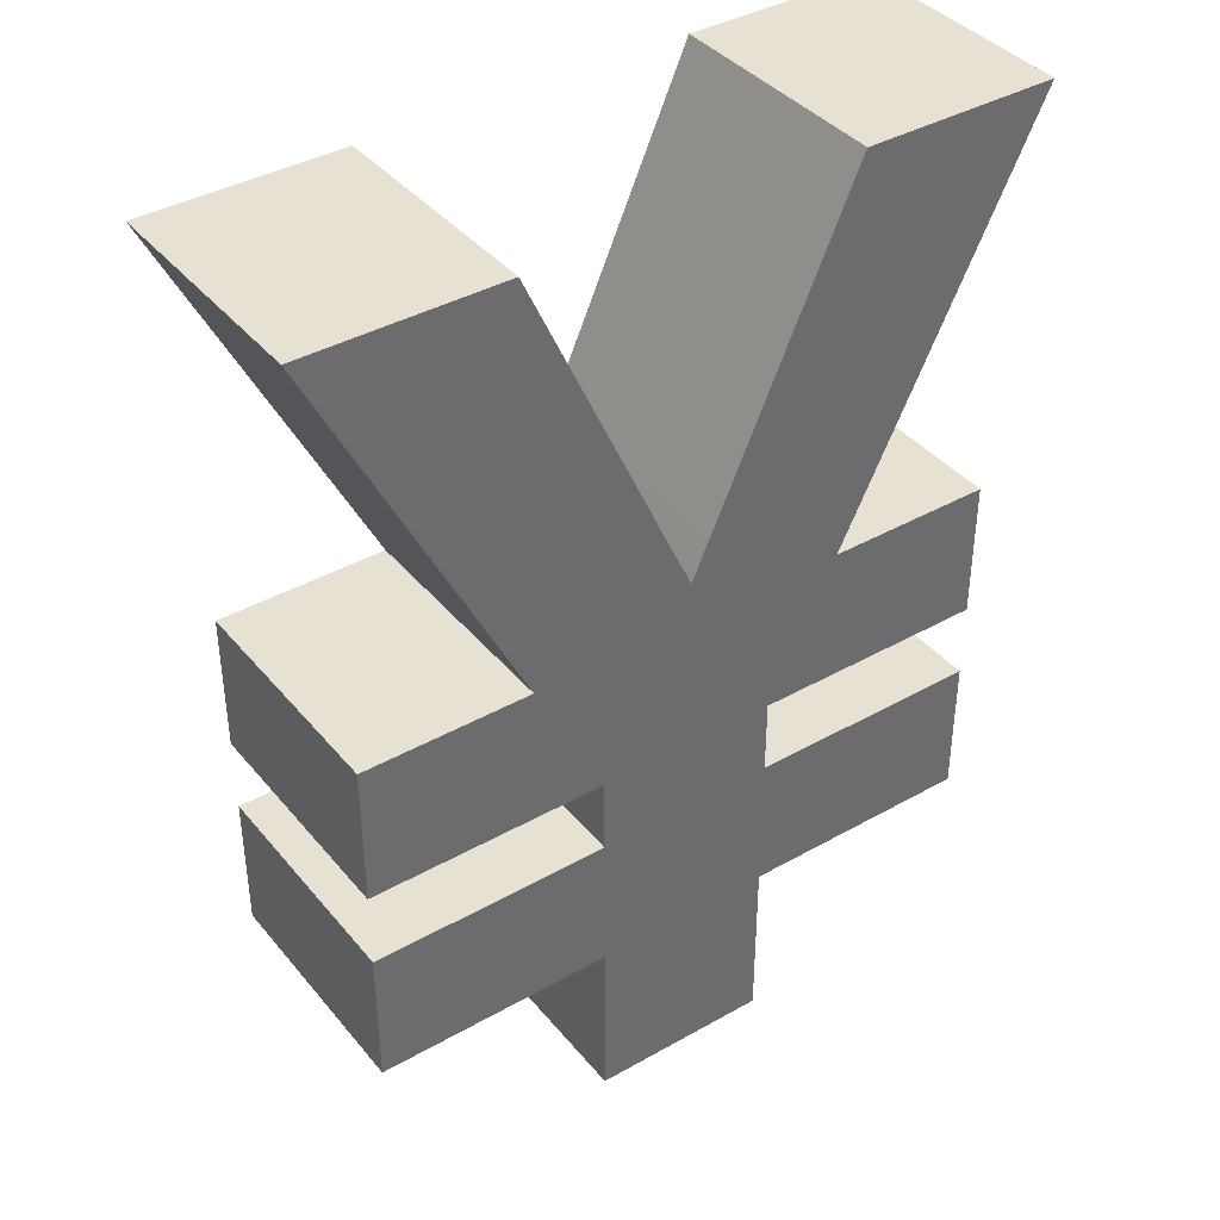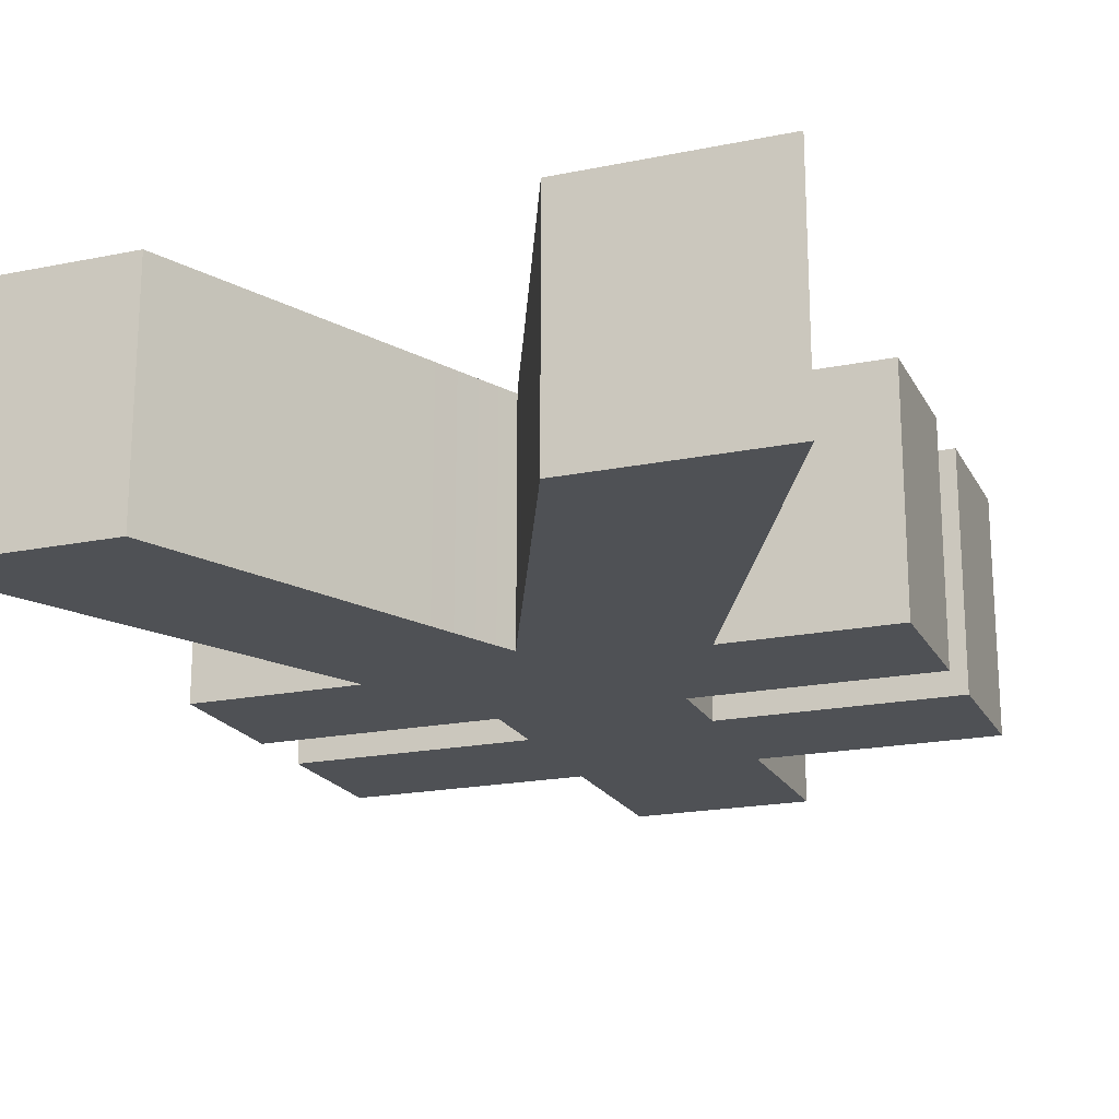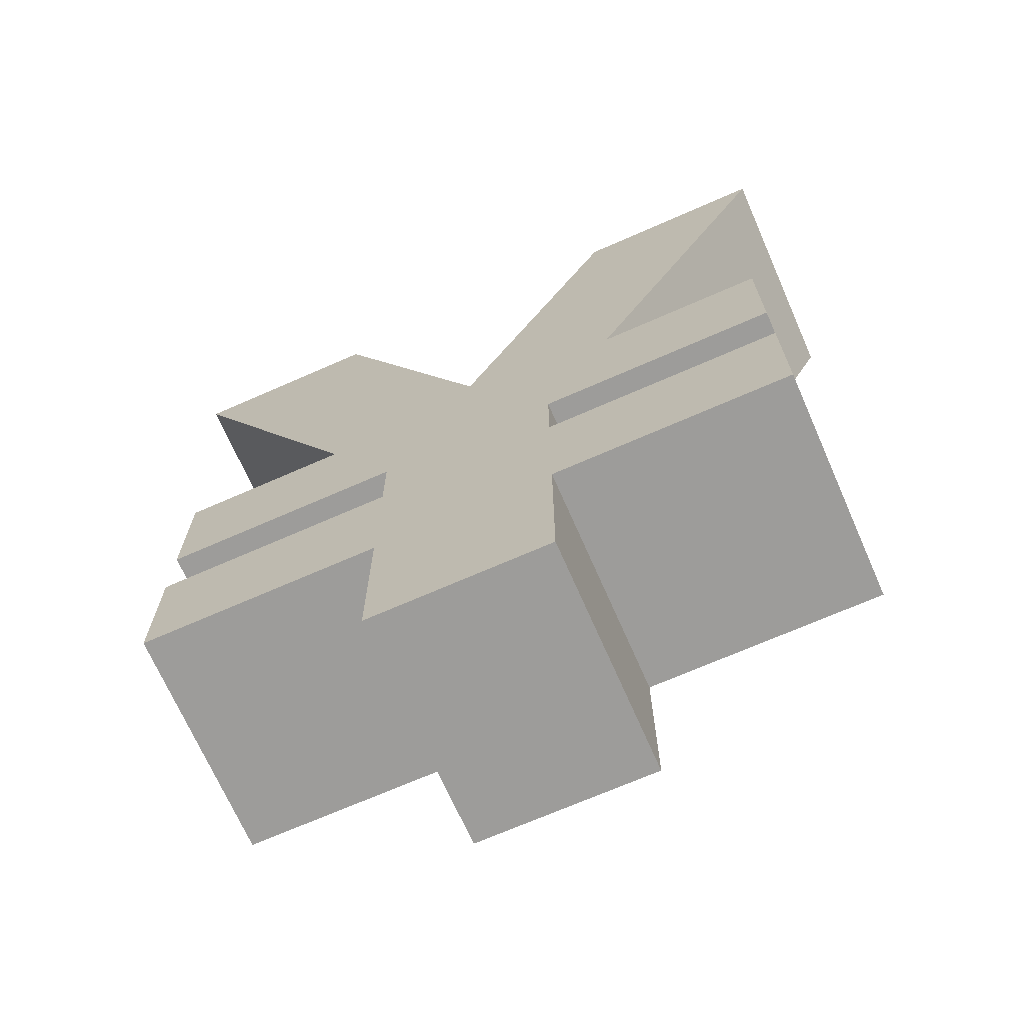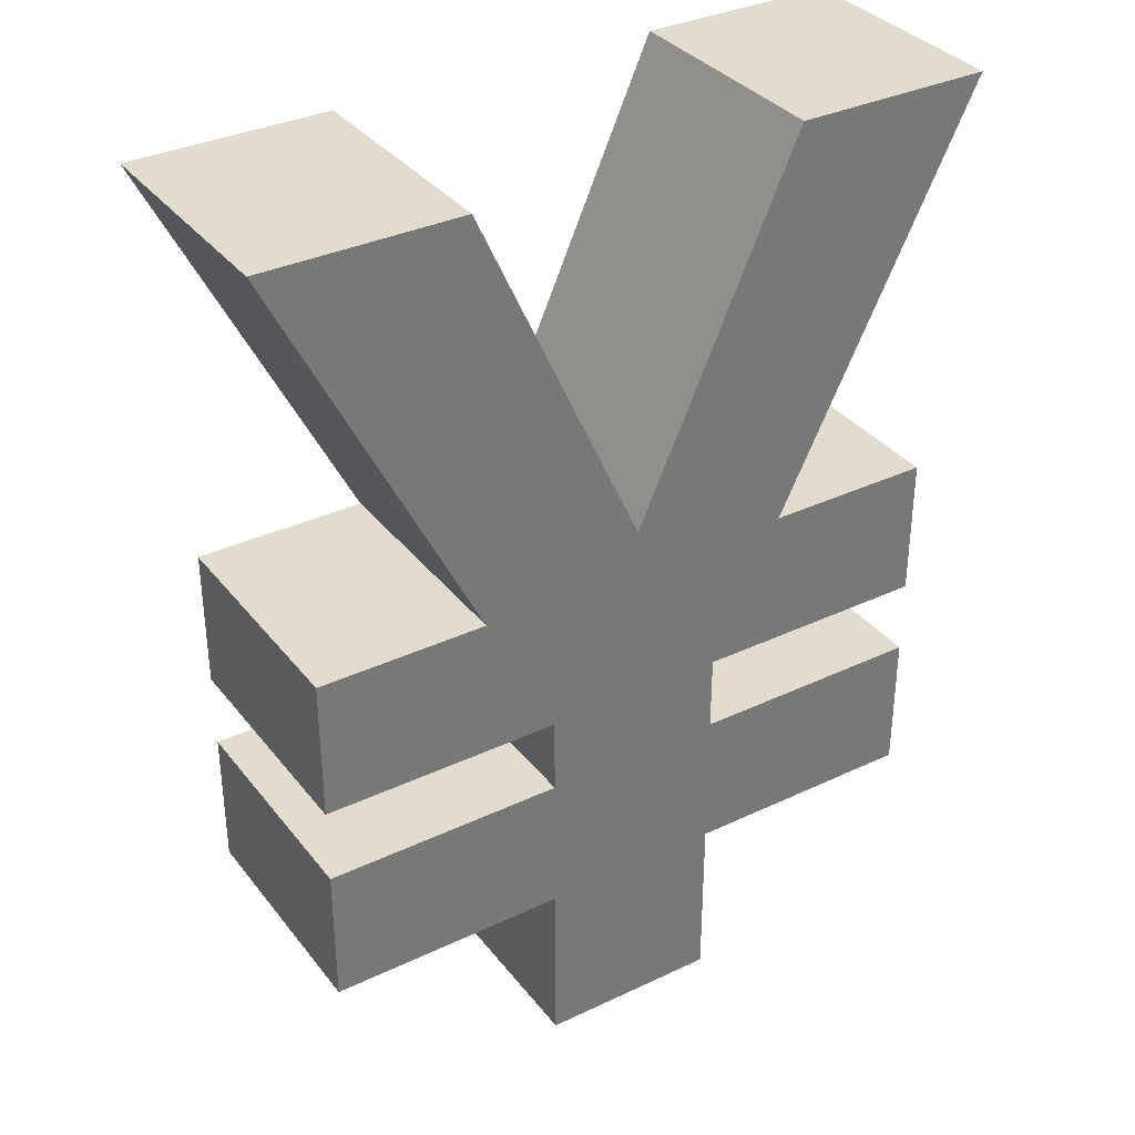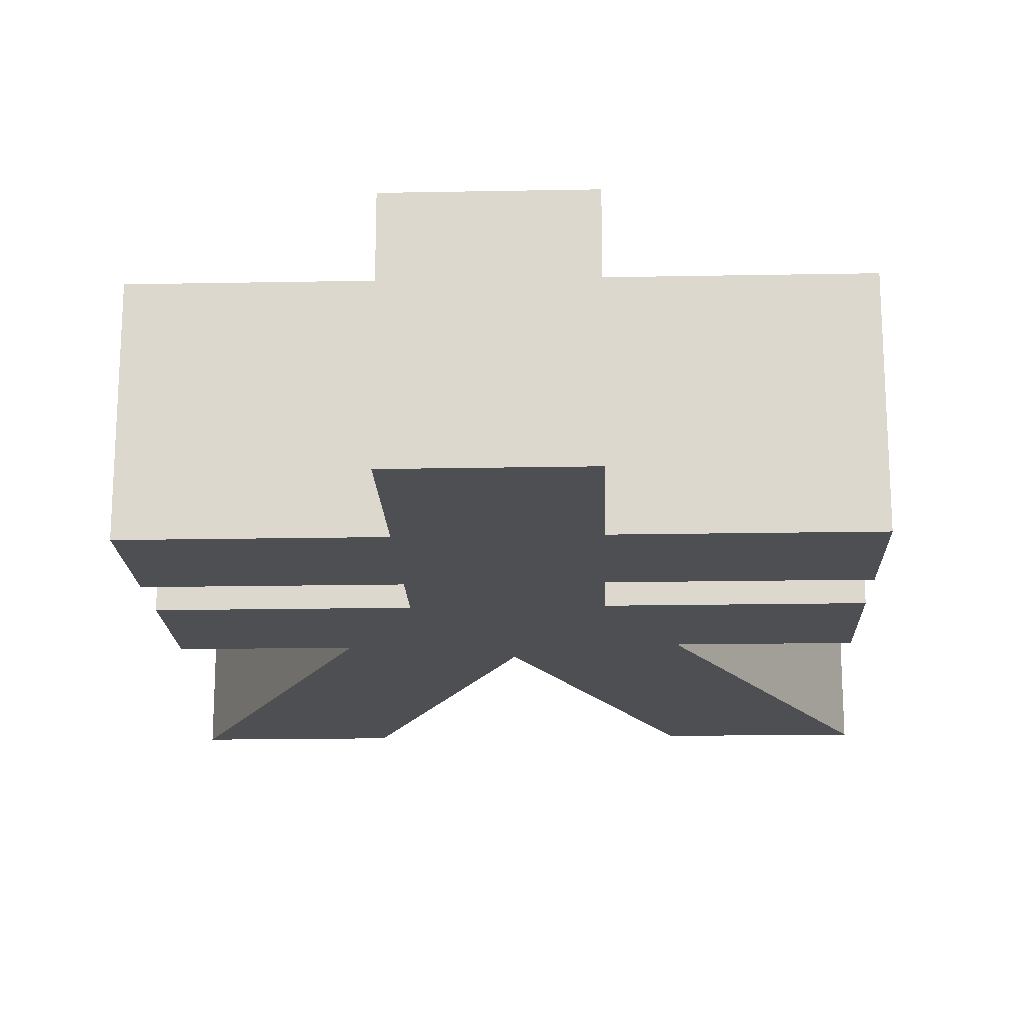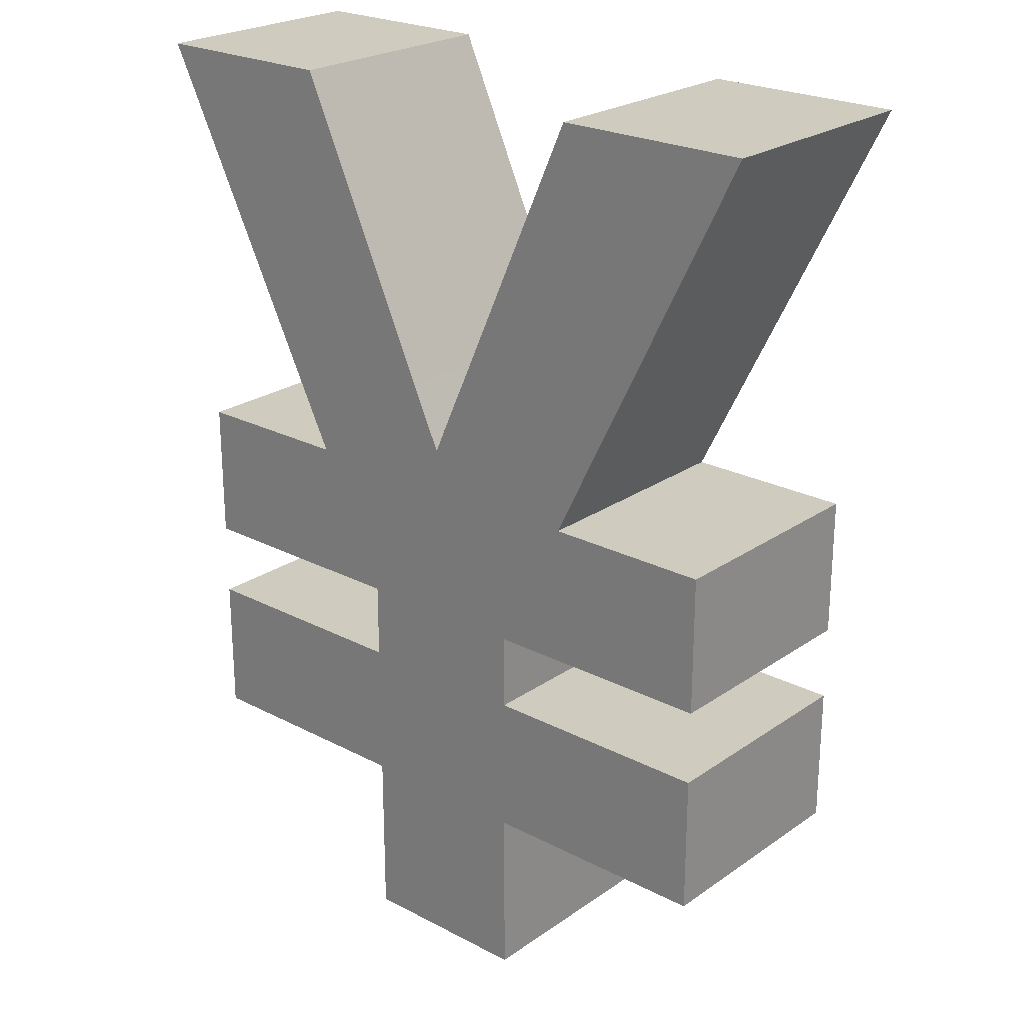
<metadata>
{"format":"obj","ext":"obj","renderer":"f3d","projection":"perspective","resolution":1024,"background":"white","views":[{"elev":39.4,"azim":144.8,"up":"+Y"},{"elev":-19.6,"azim":-159.2,"up":"+Z"},{"elev":-70.0,"azim":-156.3,"up":"+Y"},{"elev":34.7,"azim":147.6,"up":"+Y"},{"elev":-18.1,"azim":2.1,"up":"+Z"},{"elev":23.7,"azim":-138.9,"up":"+Y"}]}
</metadata>
<code>
o ascii.050
v -14.02 -7.432 5
v -14.02 -7.432 -5
v -14.02 -13.47 5
v -14.02 -13.47 -5
v -3.894 -7.432 5
v -3.894 -7.432 -5
v -3.894 -4.169 5
v -3.894 -4.169 -5
v -14.02 -4.169 5
v -14.02 -4.169 -5
v -14.02 1.867 5
v -14.02 1.867 -5
v -6.882 1.867 5
v -6.882 1.867 -5
v -15.39 19.09 5
v -15.39 19.09 -5
v -6.973 19.09 5
v -6.973 19.09 -5
v -1.729 7.385 5
v -1.729 7.385 -5
v -1.483 6.847 1e-06
v -1.483 6.847 -5
v -1.247 6.328 1e-06
v -1.247 6.328 -5
v -1.022 5.829 1e-06
v -1.022 5.829 -5
v -0.807 5.35 1e-06
v -0.807 5.35 -5
v -0.6027 4.892 1e-06
v -0.6027 4.892 -5
v -0.4088 4.453 1e-06
v -0.4088 4.453 -5
v -0.2254 4.034 1e-06
v -0.2254 4.034 -5
v -0.05247 3.635 -5
v -1.483 6.847 5
v -1.247 6.328 5
v -1.022 5.829 5
v -0.807 5.35 5
v -0.6027 4.892 5
v -0.4088 4.453 5
v -0.2254 4.034 5
v -0.05247 3.635 5
v 0.3515 4.497 1e-06
v 0.3515 4.497 -5
v 0.7707 5.404 1e-06
v 0.7707 5.404 -5
v 1.205 6.356 1e-06
v 1.205 6.356 -5
v 1.655 7.355 -5
v 0.3515 4.497 5
v 0.7707 5.404 5
v 1.205 6.356 5
v 1.655 7.355 5
v 6.99 19.09 5
v 6.99 19.09 -5
v 15.4 19.09 5
v 15.4 19.09 -5
v 6.807 1.867 5
v 6.807 1.867 -5
v 14.03 1.867 5
v 14.03 1.867 -5
v 14.03 -4.169 5
v 14.03 -4.169 -5
v 3.789 -4.169 5
v 3.789 -4.169 -5
v 3.789 -7.432 5
v 3.789 -7.432 -5
v 14.03 -7.432 5
v 14.03 -7.432 -5
v 14.03 -13.47 5
v 14.03 -13.47 -5
v 3.789 -13.47 5
v 3.789 -13.47 -5
v 3.789 -20.91 5
v 3.789 -20.91 -5
v -3.894 -20.91 5
v -3.894 -20.91 -5
v -3.894 -13.47 5
v -3.894 -13.47 -5
f 1 2 3
f 3 2 4
f 5 6 1
f 1 6 2
f 7 8 5
f 5 8 6
f 9 10 7
f 7 10 8
f 11 12 9
f 9 12 10
f 13 14 11
f 11 14 12
f 15 16 13
f 13 16 14
f 17 18 15
f 15 18 16
f 19 20 17
f 17 20 18
f 20 19 21
f 22 21 23
f 24 23 25
f 26 25 27
f 28 27 29
f 30 29 31
f 32 31 33
f 34 33 35
f 34 32 33
f 19 36 21
f 21 36 37
f 23 37 38
f 25 38 39
f 27 39 40
f 29 40 41
f 31 41 42
f 33 42 43
f 35 33 43
f 21 37 23
f 23 38 25
f 25 39 27
f 27 40 29
f 29 41 31
f 31 42 33
f 32 30 31
f 30 28 29
f 28 26 27
f 26 24 25
f 24 22 23
f 22 20 21
f 35 43 44
f 45 44 46
f 47 46 48
f 49 48 50
f 49 47 48
f 43 51 44
f 44 51 52
f 46 52 53
f 48 53 54
f 50 48 54
f 44 52 46
f 46 53 48
f 47 45 46
f 45 35 44
f 55 56 54
f 54 56 50
f 57 58 55
f 55 58 56
f 59 60 57
f 57 60 58
f 61 62 59
f 59 62 60
f 63 64 61
f 61 64 62
f 65 66 63
f 63 66 64
f 67 68 65
f 65 68 66
f 69 70 67
f 67 70 68
f 71 72 69
f 69 72 70
f 73 74 71
f 71 74 72
f 75 76 73
f 73 76 74
f 77 78 75
f 75 78 76
f 79 80 77
f 77 80 78
f 3 4 79
f 79 4 80
f 3 79 1
f 1 79 5
f 5 79 73
f 67 73 71
f 69 67 71
f 77 75 79
f 79 75 73
f 5 73 67
f 7 67 65
f 43 65 59
f 51 59 52
f 51 43 59
f 5 67 7
f 65 63 59
f 59 63 61
f 57 55 59
f 59 55 54
f 53 59 54
f 53 52 59
f 42 13 43
f 42 41 13
f 13 41 40
f 39 13 40
f 39 38 13
f 13 38 37
f 36 13 37
f 36 19 13
f 13 19 17
f 15 13 17
f 11 9 13
f 13 9 7
f 43 7 65
f 43 13 7
f 4 6 80
f 4 2 6
f 8 66 6
f 8 35 66
f 8 14 35
f 8 10 14
f 14 10 12
f 16 18 14
f 14 18 20
f 22 14 20
f 22 24 14
f 14 24 26
f 28 14 26
f 28 30 14
f 14 30 32
f 34 14 32
f 34 35 14
f 66 35 60
f 64 60 62
f 64 66 60
f 35 45 60
f 60 45 47
f 49 60 47
f 49 50 60
f 60 50 56
f 58 60 56
f 66 68 6
f 6 68 80
f 80 68 74
f 78 74 76
f 78 80 74
f 68 70 74
f 74 70 72

</code>
